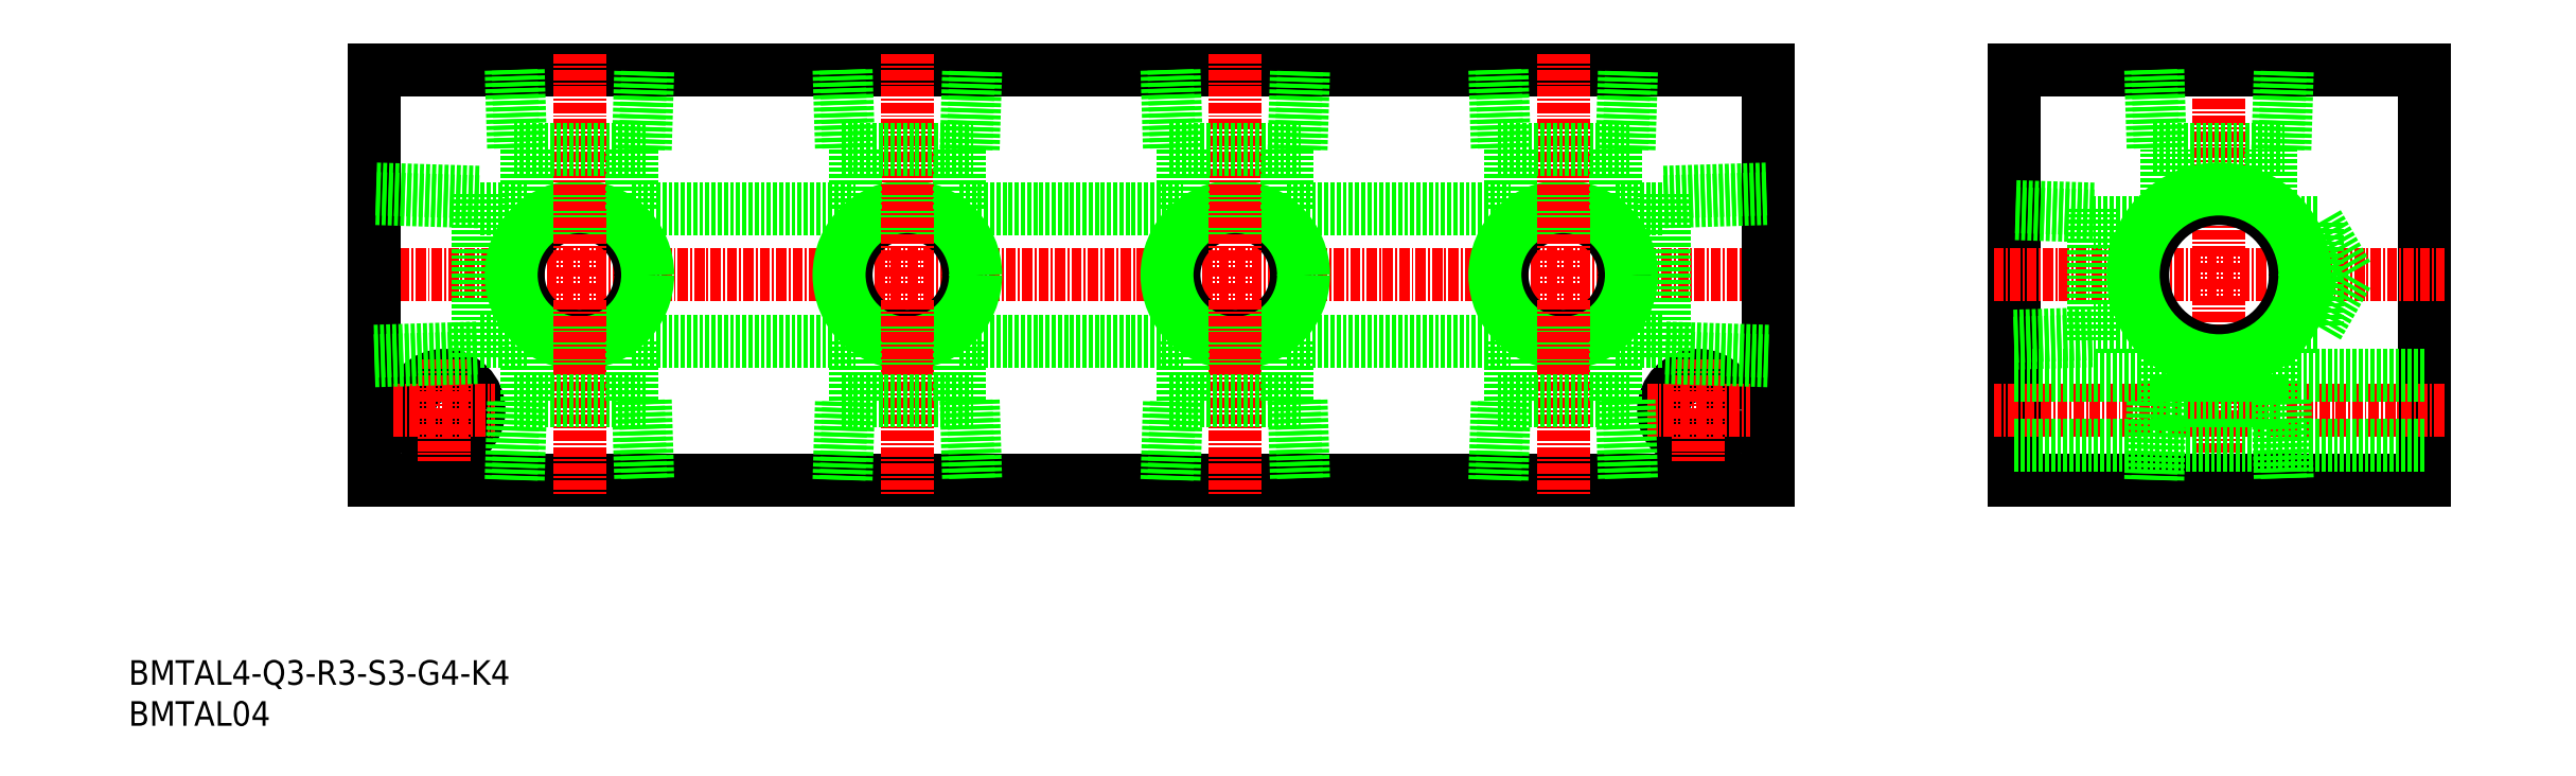
<metadata>
{"format":"dxf","ext":"dxf","renderer":"ezdxf+matplotlib","layout":"modelspace","background":"white","min_lineweight":24,"dpi":150}
</metadata>
<code>
0
SECTION
2
ENTITIES
0
INSERT
8
0
2
*U21
10
0
20
0
30
0
0
INSERT
8
0
2
*U22
10
0
20
0
30
0
0
LINE
8
0
10
230
20
80
30
0
11
230
21
30
31
0
0
LINE
8
0
10
280
20
80
30
0
11
280
21
30
31
0
0
LINE
8
CENTER
10
255
20
82.5
30
0
11
255
21
27.5
31
0
0
LINE
8
0
10
280
20
30
30
0
11
230
21
30
31
0
0
LINE
8
0
10
230
20
80
30
0
11
280
21
80
31
0
0
LINE
8
CENTER
10
227.5
20
55
30
0
11
282.5
21
55
31
0
0
LINE
8
CENTER
10
282.5
20
38.5
30
0
11
227.5
21
38.5
31
0
0
LINE
8
CENTER
10
27
20
55
30
0
11
203
21
55
31
0
0
LINE
8
0
10
30
20
80
30
0
11
200
21
80
31
0
0
LINE
8
0
10
200
20
30
30
0
11
30
21
30
31
0
0
LINE
8
0
10
30
20
80
30
0
11
30
21
30
31
0
0
LINE
8
0
10
200
20
80
30
0
11
200
21
30
31
0
0
CIRCLE
8
0
10
38.5
20
38.5
30
0
40
4.25
0
LINE
8
CENTER
10
38.5
20
44.75
30
0
11
38.5
21
32.25
31
0
0
LINE
8
CENTER
10
32.25
20
38.5
30
0
11
44.75
21
38.5
31
0
0
CIRCLE
8
0
10
191.5
20
38.5
30
0
40
4.25
0
LINE
8
CENTER
10
191.5
20
44.75
30
0
11
191.5
21
32.25
31
0
0
LINE
8
CENTER
10
185.3
20
38.5
30
0
11
197.8
21
38.5
31
0
0
CIRCLE
8
0
10
55
20
55
30
0
40
7.475
0
CIRCLE
8
0
10
55
20
55
30
0
40
8.331
0
LINE
8
CENTER
10
55
20
82
30
0
11
55
21
28
31
0
0
LINE
8
0
10
280
20
34.25
30
0
11
230
21
34.25
31
0
0
LINE
8
0
10
280
20
42.75
30
0
11
230
21
42.75
31
0
0
LINE
8
0
10
63.03
20
70.3
30
0
11
63.33
21
80
31
0
0
LINE
8
0
10
62.17
20
70.3
30
0
11
62.47
21
80
31
0
0
LINE
8
0
10
46.67
20
80
30
0
11
46.97
21
70.3
31
0
0
LINE
8
0
10
47.52
20
80
30
0
11
47.83
21
70.3
31
0
0
LINE
8
0
10
46.97
20
70.3
30
0
11
63.03
21
70.3
31
0
0
LINE
8
0
10
61.35
20
63.05
30
0
11
61.35
21
70.3
31
0
0
LINE
8
0
10
48.65
20
63.05
30
0
11
48.65
21
70.3
31
0
0
LINE
8
0
10
63.03
20
39.7
30
0
11
63.33
21
30
31
0
0
LINE
8
0
10
62.17
20
39.7
30
0
11
62.47
21
30
31
0
0
LINE
8
0
10
46.67
20
30
30
0
11
46.97
21
39.7
31
0
0
LINE
8
0
10
47.52
20
30
30
0
11
47.83
21
39.7
31
0
0
LINE
8
0
10
46.97
20
39.7
30
0
11
63.03
21
39.7
31
0
0
LINE
8
0
10
61.35
20
46.95
30
0
11
61.35
21
39.7
31
0
0
LINE
8
0
10
48.65
20
46.95
30
0
11
48.65
21
39.7
31
0
0
LINE
8
0
10
48.65
20
63.05
30
0
11
42.7
21
63.05
31
0
0
LINE
8
0
10
48.65
20
46.95
30
0
11
42.7
21
46.95
31
0
0
LINE
8
0
10
42.7
20
44.92
30
0
11
42.7
21
65.08
31
0
0
LINE
8
0
10
42.7
20
63.92
30
0
11
30
21
64.32
31
0
0
LINE
8
0
10
42.7
20
65.08
30
0
11
30
21
65.48
31
0
0
LINE
8
0
10
30
20
45.68
30
0
11
42.7
21
46.08
31
0
0
LINE
8
0
10
30
20
44.52
30
0
11
42.7
21
44.92
31
0
0
LINE
8
0
10
61.35
20
63.05
30
0
11
88.65
21
63.05
31
0
0
LINE
8
0
10
61.35
20
46.95
30
0
11
88.65
21
46.95
31
0
0
LINE
8
0
10
187.3
20
44.92
30
0
11
187.3
21
65.08
31
0
0
LINE
8
0
10
187.3
20
63.92
30
0
11
200
21
64.32
31
0
0
LINE
8
0
10
187.3
20
65.08
30
0
11
200
21
65.48
31
0
0
LINE
8
0
10
200
20
45.68
30
0
11
187.3
21
46.08
31
0
0
LINE
8
0
10
200
20
44.52
30
0
11
187.3
21
44.92
31
0
0
CIRCLE
8
0
10
255
20
55
30
0
40
9.316
0
CIRCLE
8
0
10
255
20
55
30
0
40
10.48
0
LINE
8
0
10
263
20
70.3
30
0
11
263.3
21
80
31
0
0
LINE
8
0
10
262.2
20
70.3
30
0
11
262.5
21
80
31
0
0
LINE
8
0
10
246.7
20
80
30
0
11
247
21
70.3
31
0
0
LINE
8
0
10
247.5
20
80
30
0
11
247.8
21
70.3
31
0
0
LINE
8
0
10
247
20
70.3
30
0
11
263
21
70.3
31
0
0
LINE
8
0
10
261.4
20
63.33
30
0
11
261.4
21
70.3
31
0
0
LINE
8
0
10
248.7
20
63.33
30
0
11
248.7
21
70.3
31
0
0
LINE
8
0
10
263
20
39.7
30
0
11
263.3
21
30
31
0
0
LINE
8
0
10
262.2
20
39.7
30
0
11
262.5
21
30
31
0
0
LINE
8
0
10
246.7
20
30
30
0
11
247
21
39.7
31
0
0
LINE
8
0
10
247.5
20
30
30
0
11
247.8
21
39.7
31
0
0
LINE
8
0
10
247
20
39.7
30
0
11
263
21
39.7
31
0
0
LINE
8
0
10
261.4
20
46.67
30
0
11
261.4
21
39.7
31
0
0
LINE
8
0
10
248.7
20
46.67
30
0
11
248.7
21
39.7
31
0
0
LINE
8
0
10
239.7
20
63.03
30
0
11
230
21
63.33
31
0
0
LINE
8
0
10
239.7
20
62.17
30
0
11
230
21
62.47
31
0
0
LINE
8
0
10
230
20
46.67
30
0
11
239.7
21
46.97
31
0
0
LINE
8
0
10
230
20
47.52
30
0
11
239.7
21
47.83
31
0
0
LINE
8
0
10
239.7
20
46.97
30
0
11
239.7
21
63.03
31
0
0
LINE
8
0
10
267
20
61.35
30
0
11
263.3
21
61.35
31
0
0
LINE
8
0
10
267
20
48.65
30
0
11
263.3
21
48.65
31
0
0
LINE
8
0
10
267
20
61.35
30
0
11
267
21
48.65
31
0
0
LINE
8
0
10
246.7
20
61.35
30
0
11
239.7
21
61.35
31
0
0
LINE
8
0
10
246.7
20
48.65
30
0
11
239.7
21
48.65
31
0
0
LINE
8
0
10
270.7
20
55
30
0
11
267
21
48.65
31
0
0
LINE
8
0
10
270.7
20
55
30
0
11
267
21
61.35
31
0
0
CIRCLE
8
0
10
175
20
55
30
0
40
7.475
0
CIRCLE
8
0
10
175
20
55
30
0
40
8.331
0
LINE
8
CENTER
10
175
20
82
30
0
11
175
21
28
31
0
0
LINE
8
0
10
183
20
70.3
30
0
11
183.3
21
80
31
0
0
LINE
8
0
10
182.2
20
70.3
30
0
11
182.5
21
80
31
0
0
LINE
8
0
10
166.7
20
80
30
0
11
167
21
70.3
31
0
0
LINE
8
0
10
167.5
20
80
30
0
11
167.8
21
70.3
31
0
0
LINE
8
0
10
167
20
70.3
30
0
11
183
21
70.3
31
0
0
LINE
8
0
10
181.3
20
63.05
30
0
11
181.3
21
70.3
31
0
0
LINE
8
0
10
168.6
20
63.05
30
0
11
168.6
21
70.3
31
0
0
LINE
8
0
10
183
20
39.7
30
0
11
183.3
21
30
31
0
0
LINE
8
0
10
182.2
20
39.7
30
0
11
182.5
21
30
31
0
0
LINE
8
0
10
166.7
20
30
30
0
11
167
21
39.7
31
0
0
LINE
8
0
10
167.5
20
30
30
0
11
167.8
21
39.7
31
0
0
LINE
8
0
10
167
20
39.7
30
0
11
183
21
39.7
31
0
0
LINE
8
0
10
181.3
20
46.95
30
0
11
181.3
21
39.7
31
0
0
LINE
8
0
10
168.6
20
46.95
30
0
11
168.6
21
39.7
31
0
0
LINE
8
0
10
181.3
20
46.95
30
0
11
187.3
21
46.95
31
0
0
LINE
8
0
10
181.3
20
63.05
30
0
11
187.3
21
63.05
31
0
0
CIRCLE
8
0
10
95
20
55
30
0
40
7.475
0
CIRCLE
8
0
10
95
20
55
30
0
40
8.331
0
LINE
8
CENTER
10
95
20
82
30
0
11
95
21
28
31
0
0
LINE
8
0
10
103
20
70.3
30
0
11
103.3
21
80
31
0
0
LINE
8
0
10
102.2
20
70.3
30
0
11
102.5
21
80
31
0
0
LINE
8
0
10
86.67
20
80
30
0
11
86.97
21
70.3
31
0
0
LINE
8
0
10
87.52
20
80
30
0
11
87.83
21
70.3
31
0
0
LINE
8
0
10
86.97
20
70.3
30
0
11
103
21
70.3
31
0
0
LINE
8
0
10
101.3
20
63.05
30
0
11
101.3
21
70.3
31
0
0
LINE
8
0
10
88.65
20
63.05
30
0
11
88.65
21
70.3
31
0
0
LINE
8
0
10
103
20
39.7
30
0
11
103.3
21
30
31
0
0
LINE
8
0
10
102.2
20
39.7
30
0
11
102.5
21
30
31
0
0
LINE
8
0
10
86.67
20
30
30
0
11
86.97
21
39.7
31
0
0
LINE
8
0
10
87.52
20
30
30
0
11
87.83
21
39.7
31
0
0
LINE
8
0
10
86.97
20
39.7
30
0
11
103
21
39.7
31
0
0
LINE
8
0
10
101.3
20
46.95
30
0
11
101.3
21
39.7
31
0
0
LINE
8
0
10
88.65
20
46.95
30
0
11
88.65
21
39.7
31
0
0
LINE
8
0
10
101.3
20
46.95
30
0
11
128.6
21
46.95
31
0
0
LINE
8
0
10
101.3
20
63.05
30
0
11
128.6
21
63.05
31
0
0
CIRCLE
8
0
10
135
20
55
30
0
40
7.475
0
CIRCLE
8
0
10
135
20
55
30
0
40
8.331
0
LINE
8
CENTER
10
135
20
82
30
0
11
135
21
28
31
0
0
LINE
8
0
10
143
20
70.3
30
0
11
143.3
21
80
31
0
0
LINE
8
0
10
142.2
20
70.3
30
0
11
142.5
21
80
31
0
0
LINE
8
0
10
126.7
20
80
30
0
11
127
21
70.3
31
0
0
LINE
8
0
10
127.5
20
80
30
0
11
127.8
21
70.3
31
0
0
LINE
8
0
10
127
20
70.3
30
0
11
143
21
70.3
31
0
0
LINE
8
0
10
141.3
20
63.05
30
0
11
141.3
21
70.3
31
0
0
LINE
8
0
10
128.6
20
63.05
30
0
11
128.6
21
70.3
31
0
0
LINE
8
0
10
143
20
39.7
30
0
11
143.3
21
30
31
0
0
LINE
8
0
10
142.2
20
39.7
30
0
11
142.5
21
30
31
0
0
LINE
8
0
10
126.7
20
30
30
0
11
127
21
39.7
31
0
0
LINE
8
0
10
127.5
20
30
30
0
11
127.8
21
39.7
31
0
0
LINE
8
0
10
127
20
39.7
30
0
11
143
21
39.7
31
0
0
LINE
8
0
10
141.3
20
46.95
30
0
11
141.3
21
39.7
31
0
0
LINE
8
0
10
128.6
20
46.95
30
0
11
128.6
21
39.7
31
0
0
LINE
8
0
10
141.3
20
46.95
30
0
11
168.6
21
46.95
31
0
0
LINE
8
0
10
141.3
20
63.05
30
0
11
168.6
21
63.05
31
0
0
ENDSEC
0
EOF

</code>
